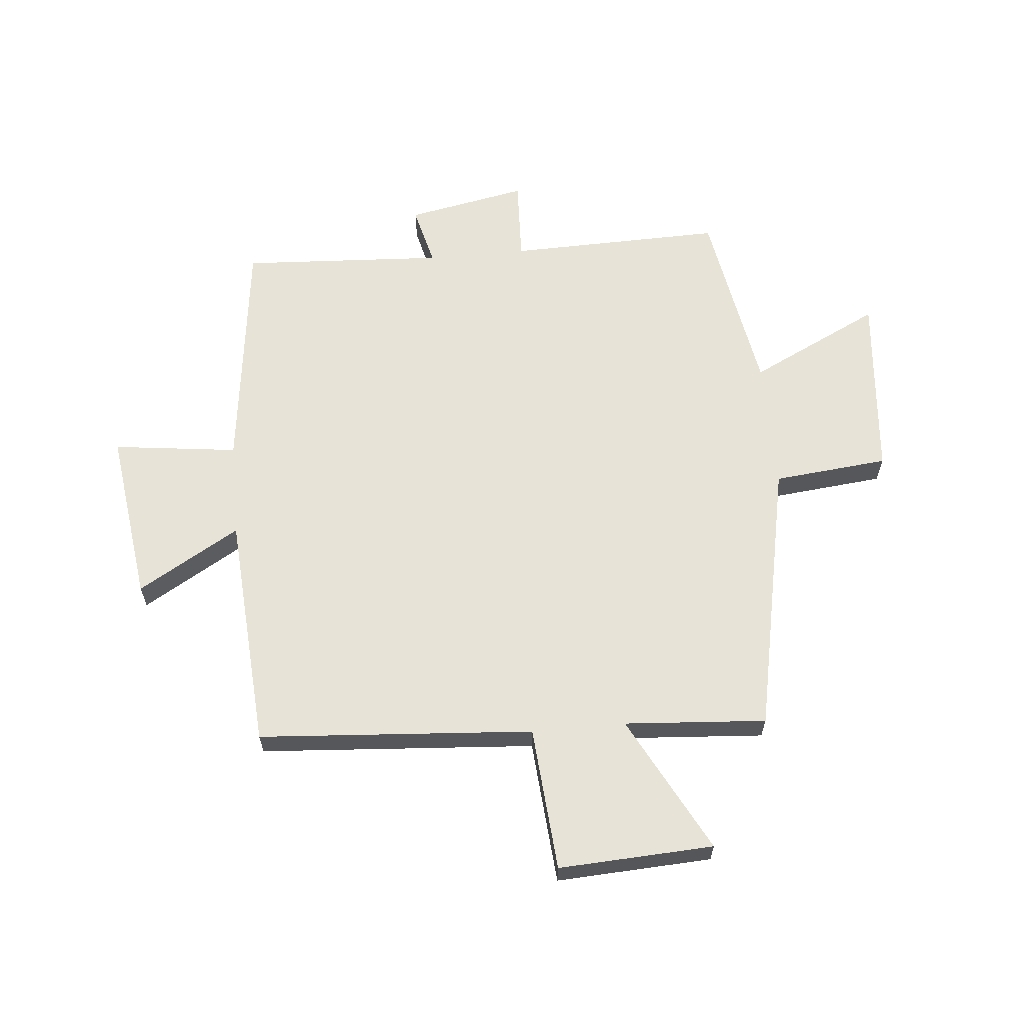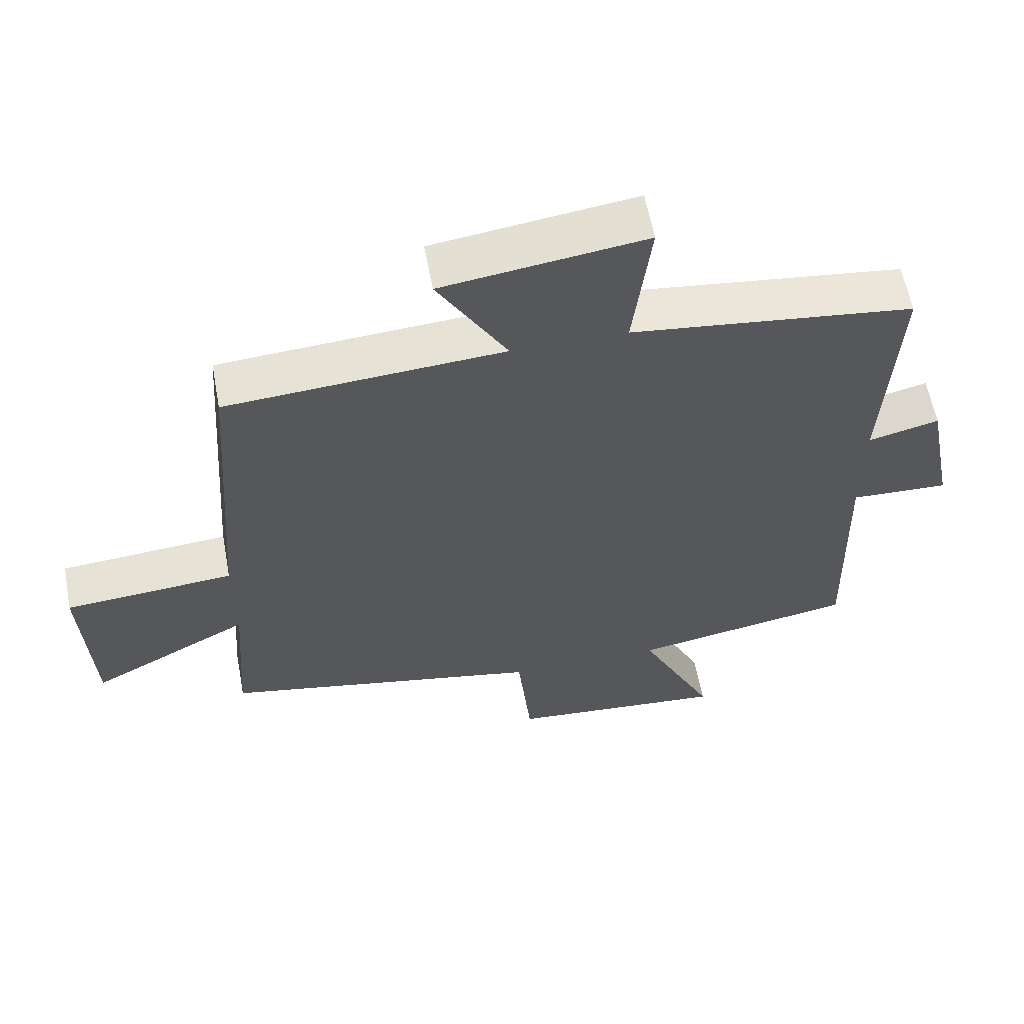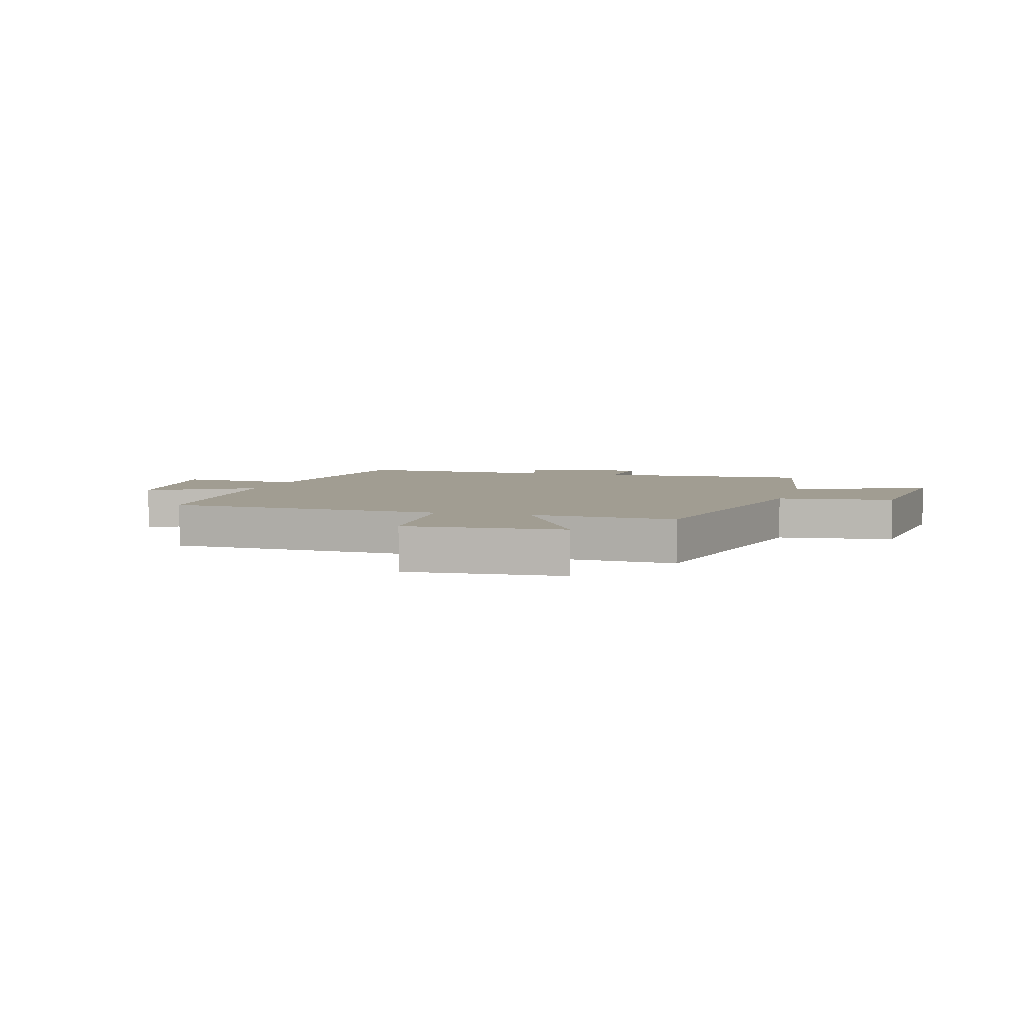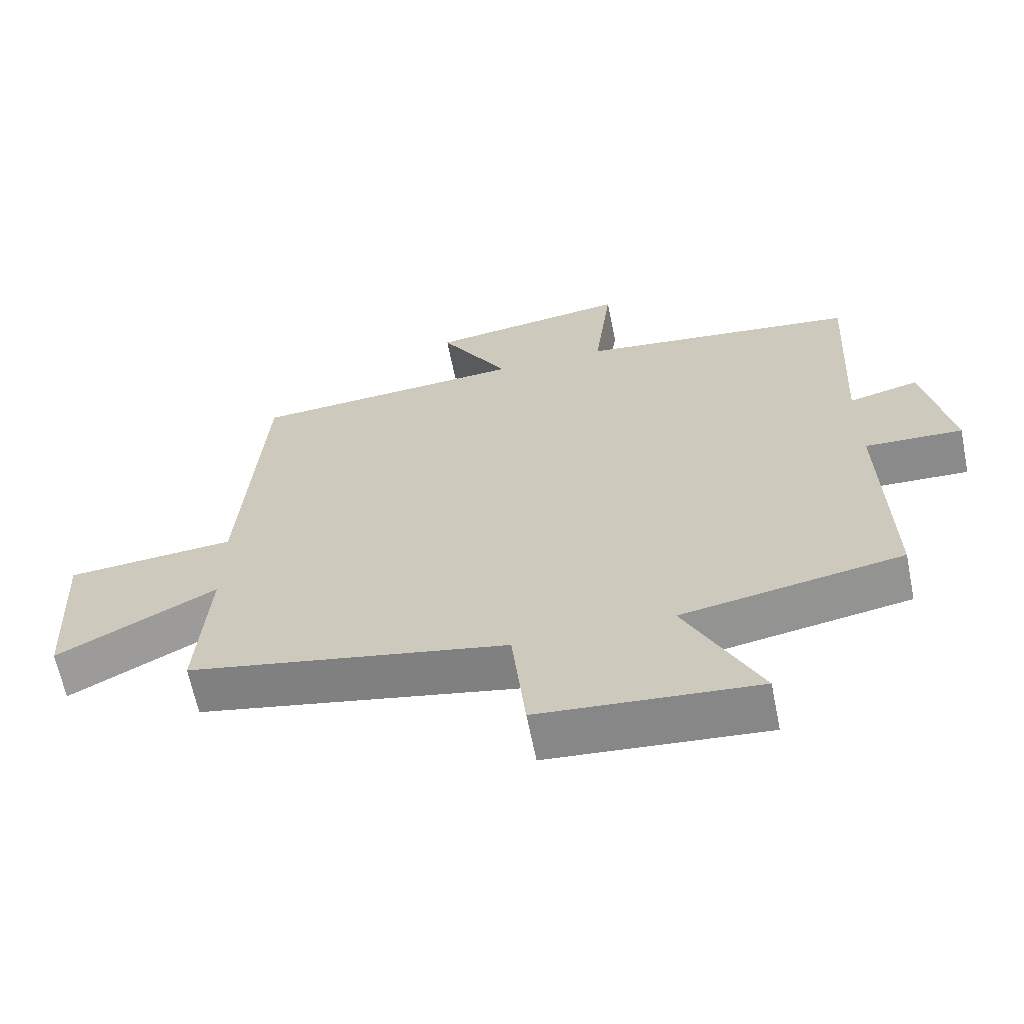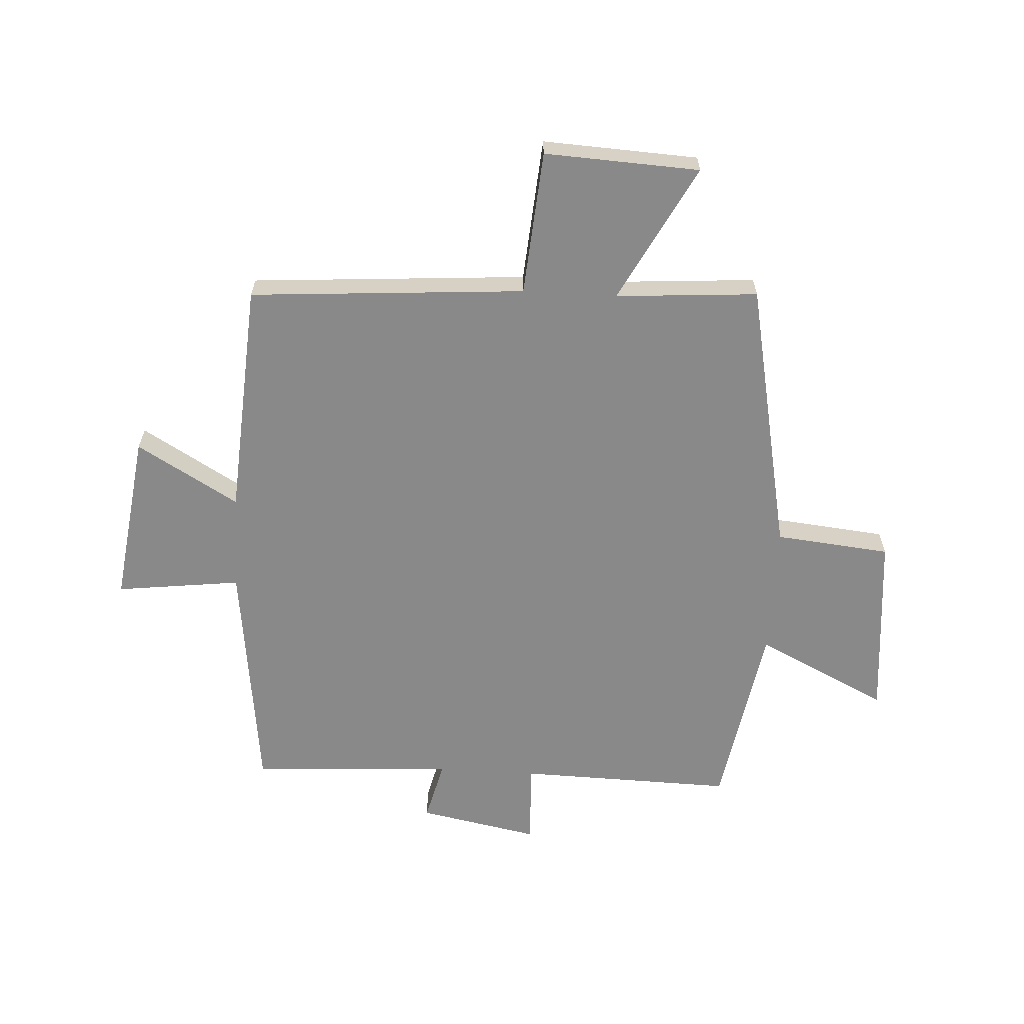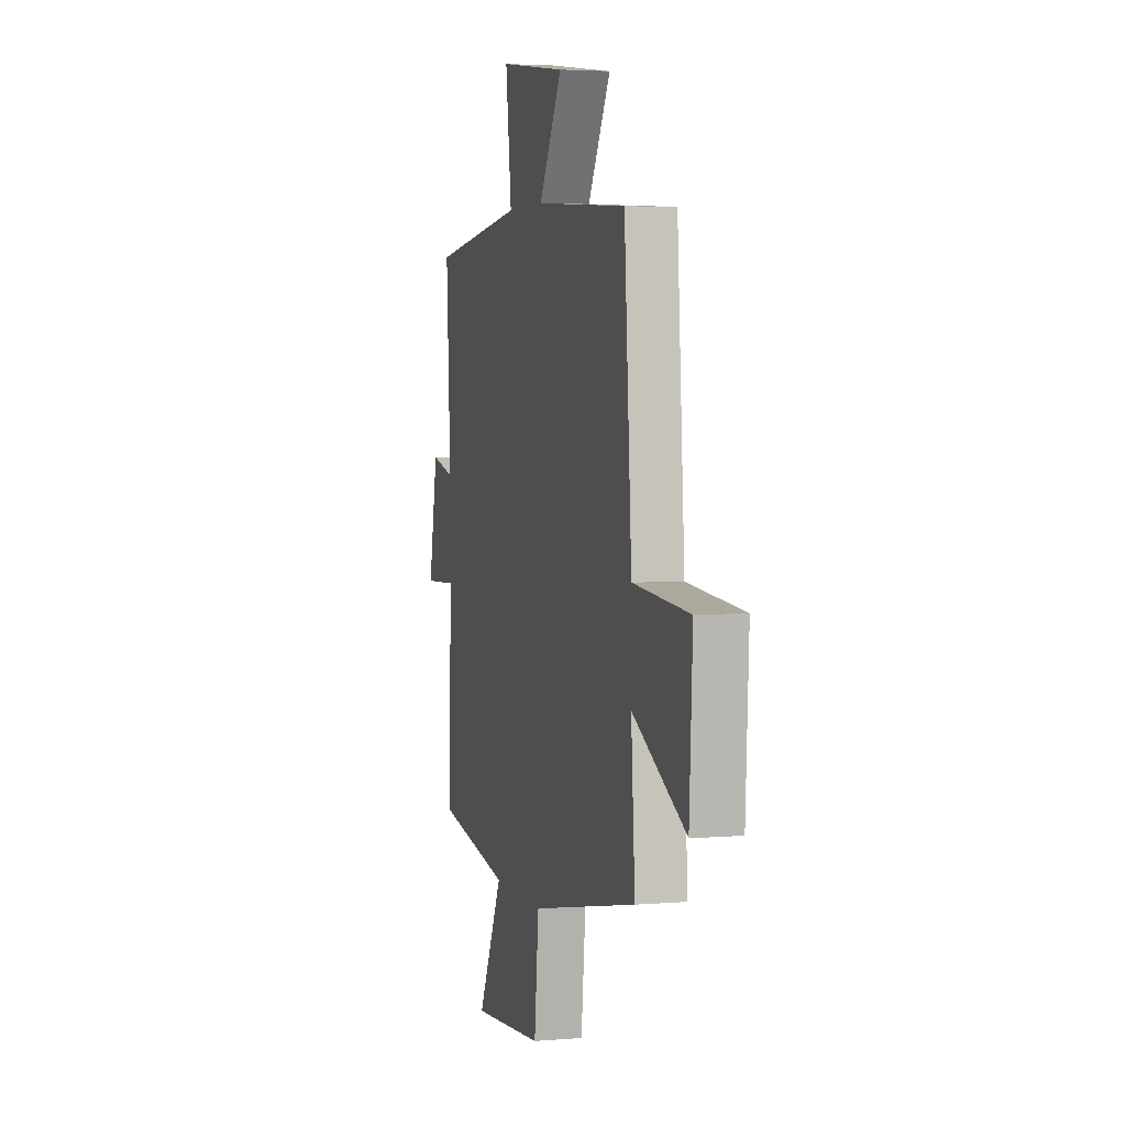
<metadata>
{"format":"obj","ext":"obj","renderer":"f3d","projection":"perspective","resolution":1024,"background":"white","views":[{"elev":62.7,"azim":84.8,"up":"+Y"},{"elev":60.0,"azim":169.5,"up":"+Z"},{"elev":4.8,"azim":105.6,"up":"+Y"},{"elev":-64.3,"azim":-168.6,"up":"+Z"},{"elev":-63.1,"azim":86.8,"up":"+Y"},{"elev":3.9,"azim":74.5,"up":"+Z"}]}
</metadata>
<code>
v -0.509 0.07 -0.443
v -0.5 0.07 -0.074
v -0.644 0.07 -0.08
v -0.604 0.07 0.126
v -0.5 0.07 0.1
v -0.519 0.07 0.449
v -0.106 0.07 0.5
v -0.132 0.07 0.714
v 0.164 0.07 0.674
v 0.062 0.07 0.5
v 0.467 0.07 0.472
v 0.5 0.07 0
v 0.748 0.07 -0.02
v 0.734 0.07 -0.286
v 0.5 0.07 -0.162
v 0.517 0.07 -0.406
v 0.046 0.07 -0.5
v 0.026 0.07 -0.697
v -0.294 0.07 -0.725
v -0.184 0.07 -0.5
v -0.509 0 -0.443
v -0.5 0 -0.074
v -0.644 0 -0.08
v -0.604 0 0.126
v -0.5 0 0.1
v -0.519 0 0.449
v -0.106 0 0.5
v -0.132 0 0.714
v 0.164 0 0.674
v 0.062 0 0.5
v 0.467 0 0.472
v 0.5 0 0
v 0.748 0 -0.02
v 0.734 0 -0.286
v 0.5 0 -0.162
v 0.517 0 -0.406
v 0.046 0 -0.5
v 0.026 0 -0.697
v -0.294 0 -0.725
v -0.184 0 -0.5
f 17 18 19 20
f 20 1 2
f 17 20 2
f 16 17 2
f 15 16 2
f 12 13 14 15
f 12 15 2
f 11 12 2
f 10 11 2
f 7 8 9 10
f 5 6 7 10
f 5 10 2 3
f 3 4 5
f 40 39 38 37
f 22 21 40
f 22 40 37
f 22 37 36
f 22 36 35
f 35 34 33 32
f 22 35 32
f 22 32 31
f 22 31 30
f 30 29 28 27
f 30 27 26 25
f 23 22 30 25
f 25 24 23
f 1 21 22 2
f 2 22 23 3
f 3 23 24 4
f 4 24 25 5
f 5 25 26 6
f 6 26 27 7
f 7 27 28 8
f 8 28 29 9
f 9 29 30 10
f 10 30 31 11
f 11 31 32 12
f 12 32 33 13
f 13 33 34 14
f 14 34 35 15
f 15 35 36 16
f 16 36 37 17
f 17 37 38 18
f 18 38 39 19
f 19 39 40 20
f 20 40 21 1

</code>
